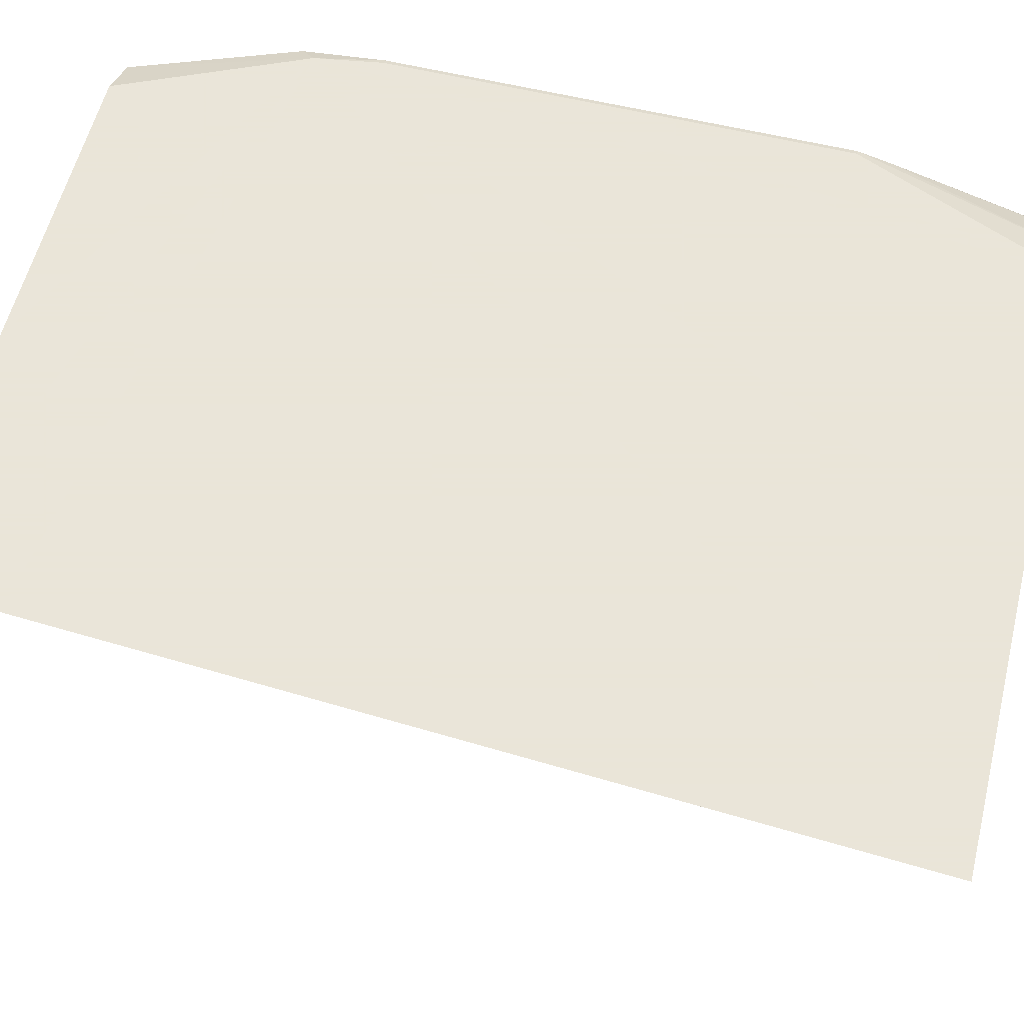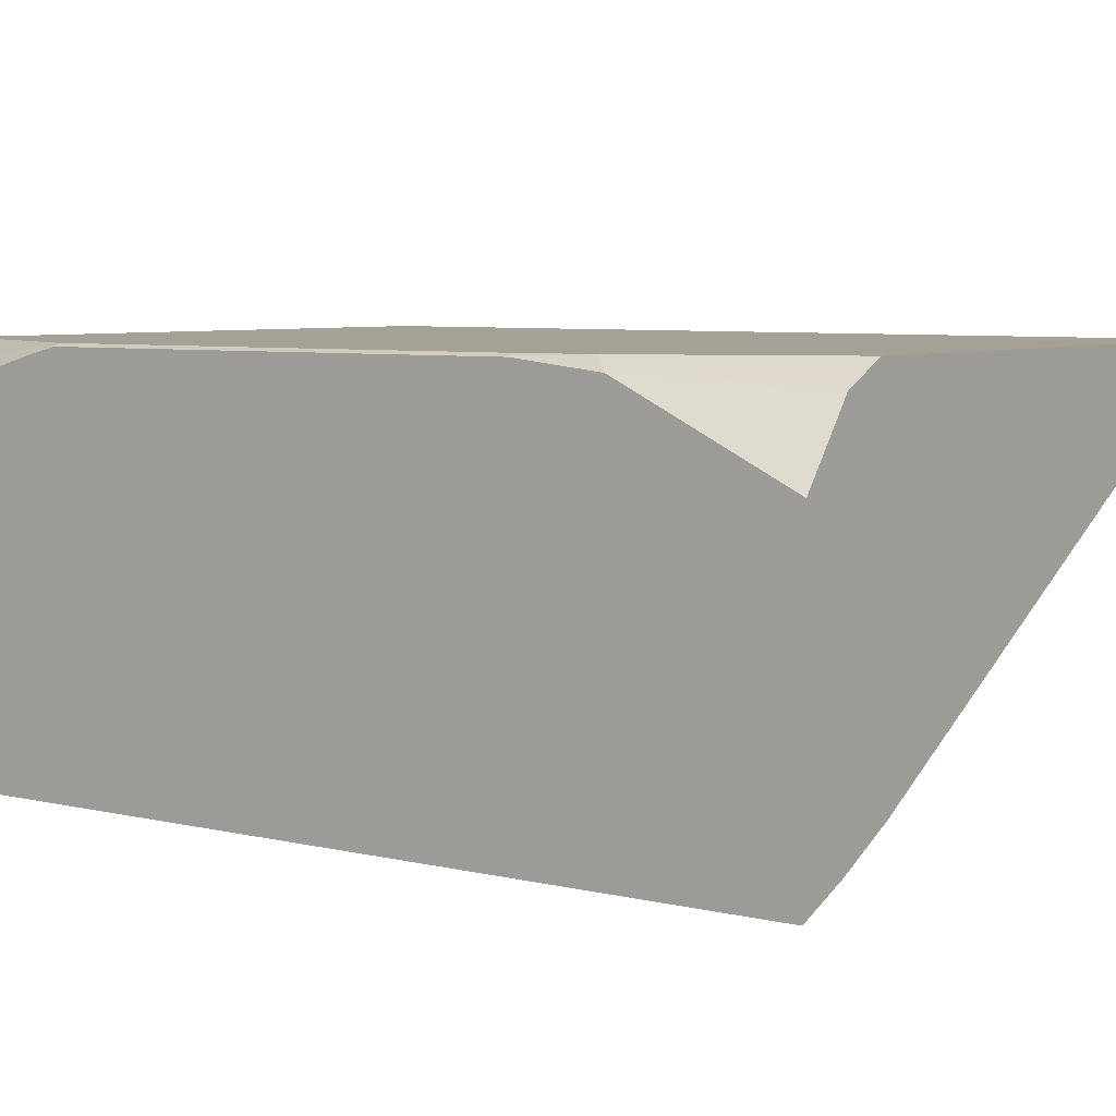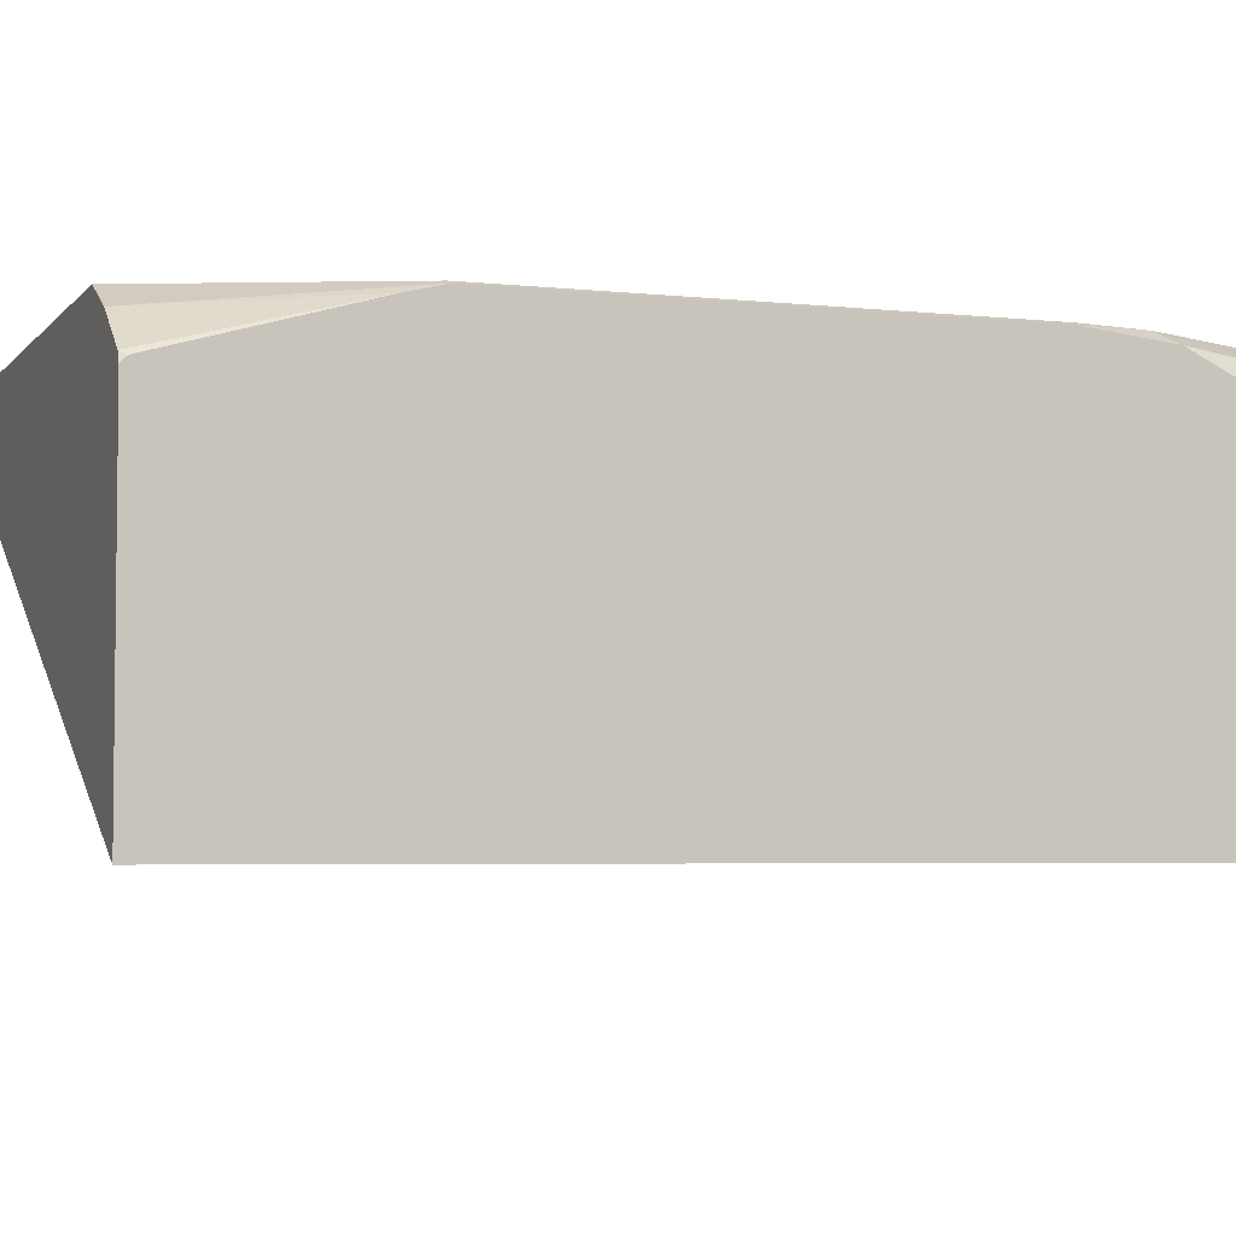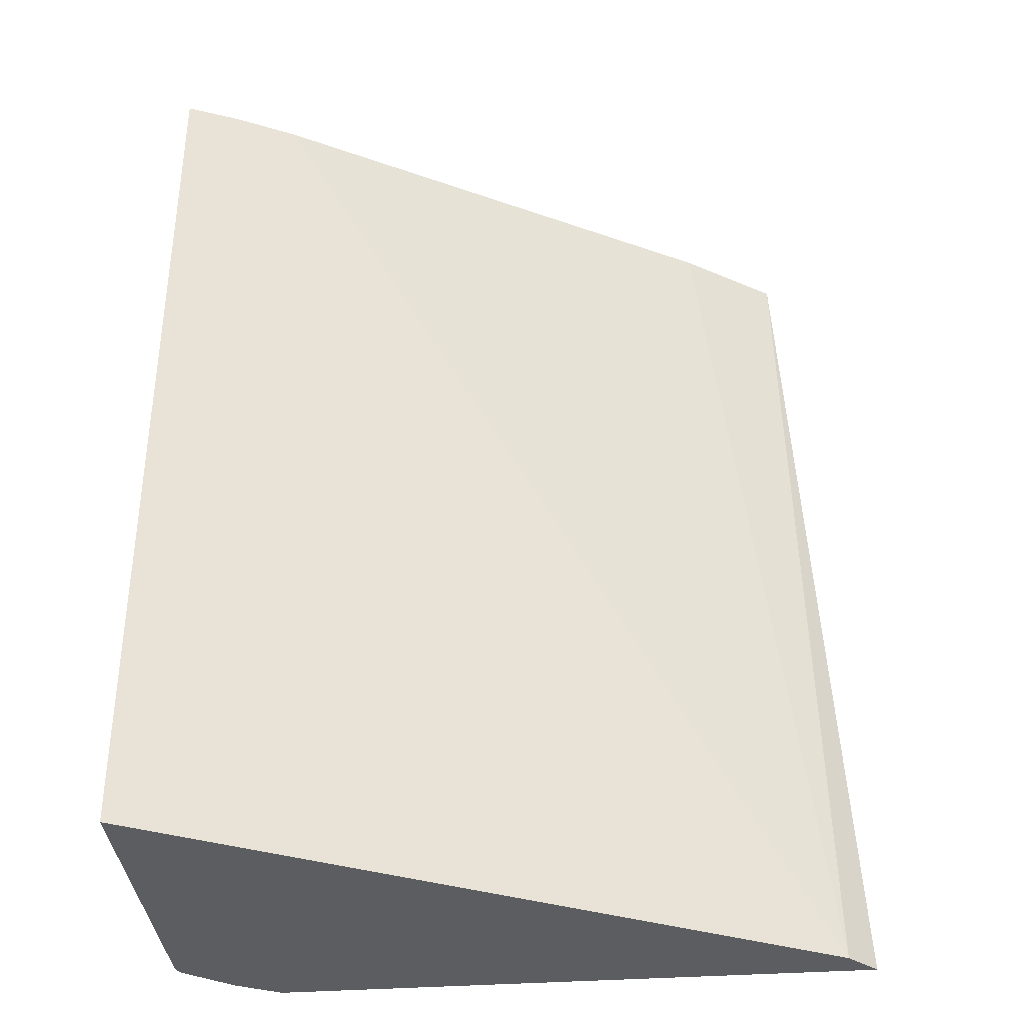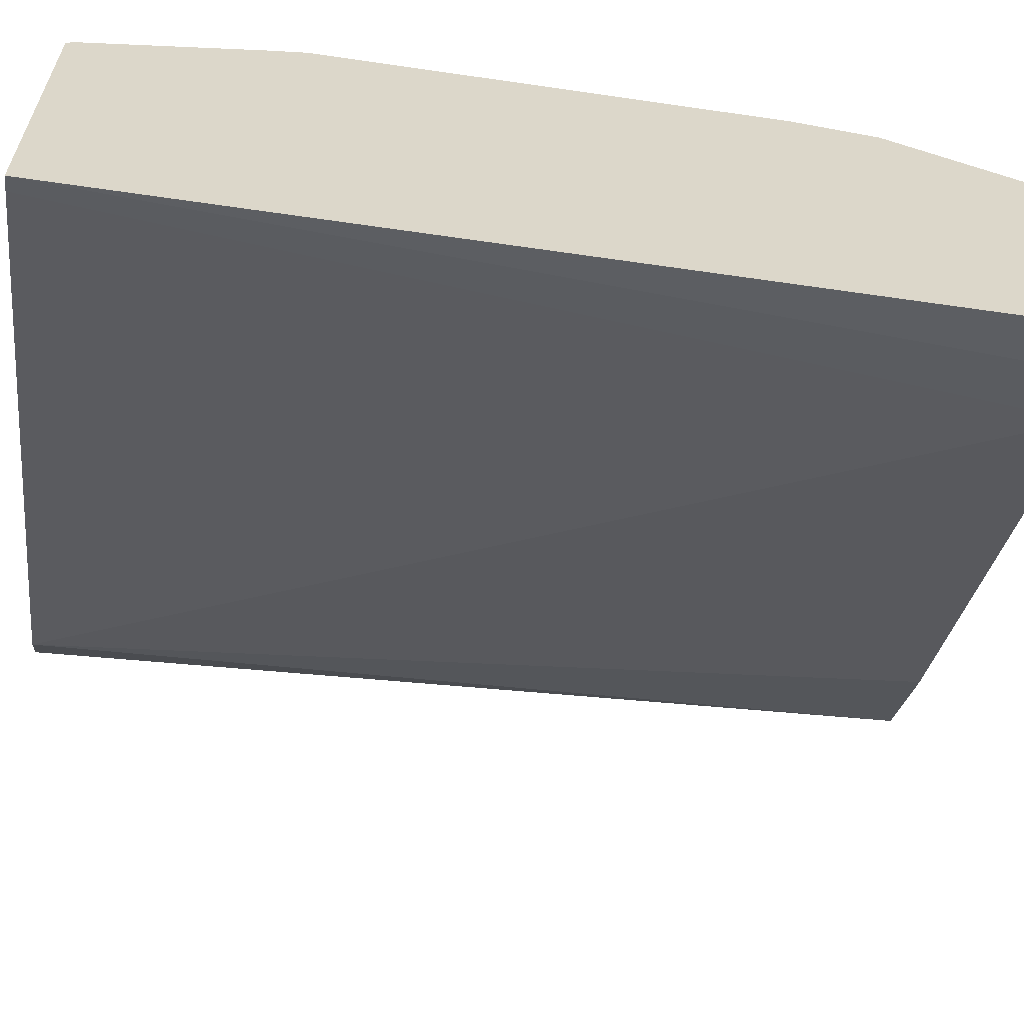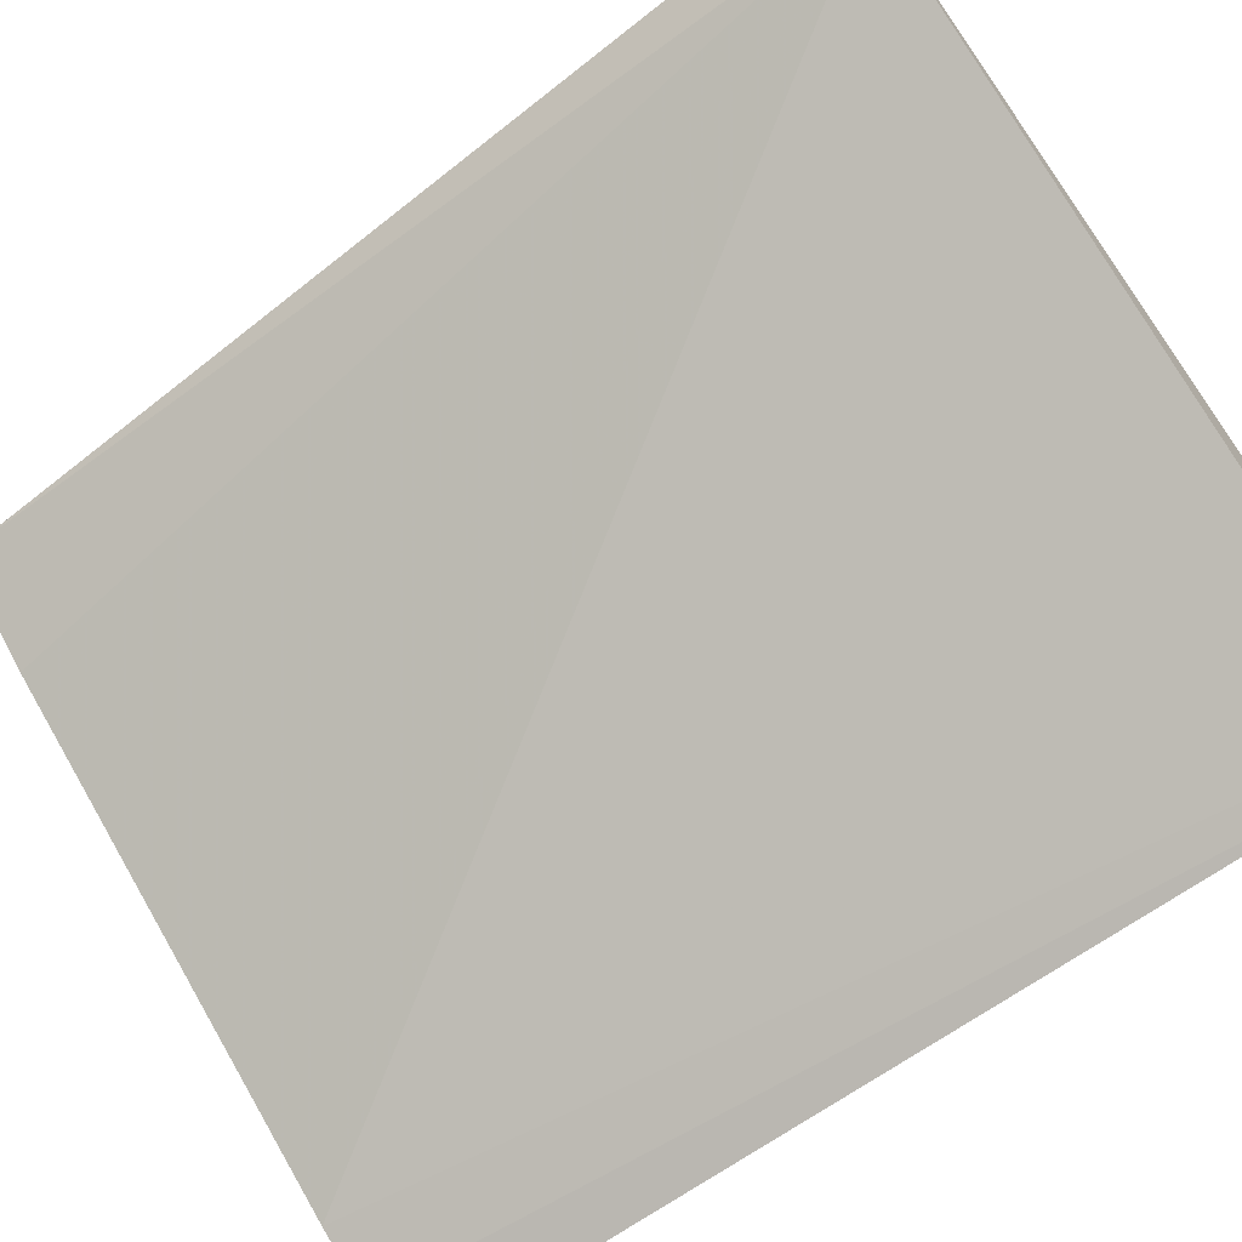
<metadata>
{"format":"obj","ext":"obj","renderer":"f3d","projection":"perspective","resolution":1024,"background":"white","views":[{"elev":58.6,"azim":-75.9,"up":"+Z"},{"elev":6.0,"azim":126.1,"up":"+Z"},{"elev":-4.3,"azim":69.9,"up":"+Z"},{"elev":-36.4,"azim":-174.7,"up":"+Y"},{"elev":-60.0,"azim":81.5,"up":"+Z"},{"elev":-68.2,"azim":-54.7,"up":"+Z"}]}
</metadata>
<code>
v 0.4226 -0.118 0.4778
v 0.4019 -0.118 0.4864
v 0.4226 -0.118 0.5887
v 0.4226 -0.4733 0.4778
v 0.3789 -0.118 0.4979
v 0.4188 -0.4733 0.4797
v 0.416 -0.4733 0.4811
v 0.4022 -0.118 0.6152
v 0.4226 -0.1807 0.6191
v 0.4226 -0.4733 0.5979
v 0.2053 -0.118 0.5982
v 0.1611 -0.4733 0.6122
v 0.3946 -0.118 0.619
v 0.4164 -0.187 0.6238
v 0.4226 -0.213 0.6227
v 0.4209 -0.4733 0.6014
v 0.4226 -0.4711 0.6001
v 0.1681 -0.118 0.6238
v 0.1497 -0.4733 0.6238
v 0.385 -0.118 0.6238
v 0.4205 -0.213 0.6238
v 0.4226 -0.3904 0.6227
v 0.4158 -0.4733 0.6052
v 0.4226 -0.4033 0.6195
v 0.385 -0.4733 0.6238
v 0.4205 -0.3904 0.6238
v 0.3943 -0.4733 0.6192
v 0.4022 -0.4733 0.6152
f 14 21 15
f 13 20 14
f 12 19 18
f 11 12 18
f 10 17 16
f 8 13 14
f 8 14 9
f 5 12 11
f 5 7 12
f 4 7 6
f 9 14 15
f 14 20 18
f 23 24 28
f 14 19 25
f 14 25 26
f 14 26 21
f 15 21 26
f 15 26 22
f 16 17 24
f 16 24 23
f 22 26 25
f 22 25 27
f 22 27 28
f 22 28 24
f 14 18 19
f 4 12 7
f 4 25 19
f 4 27 25
f 1 2 5
f 1 5 11
f 1 11 18
f 1 18 20
f 1 20 13
f 1 13 8
f 4 19 12
f 1 3 9
f 1 9 15
f 1 15 22
f 1 22 24
f 1 8 3
f 1 17 10
f 1 24 17
f 4 23 28
f 4 16 23
f 4 10 16
f 3 8 9
f 4 28 27
f 2 6 7
f 2 4 6
f 1 4 2
f 1 10 4
f 2 7 5

</code>
